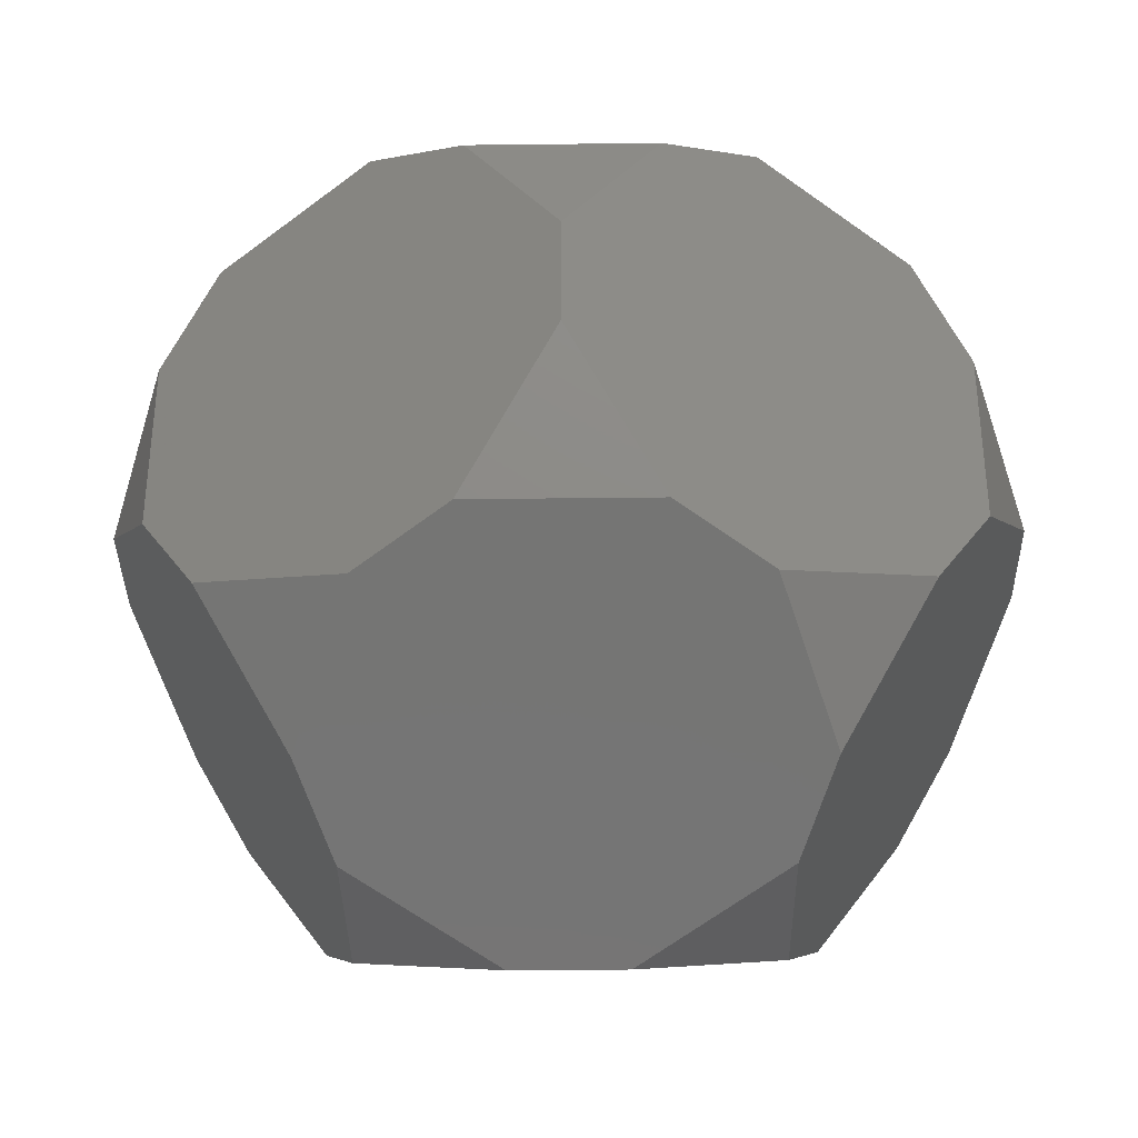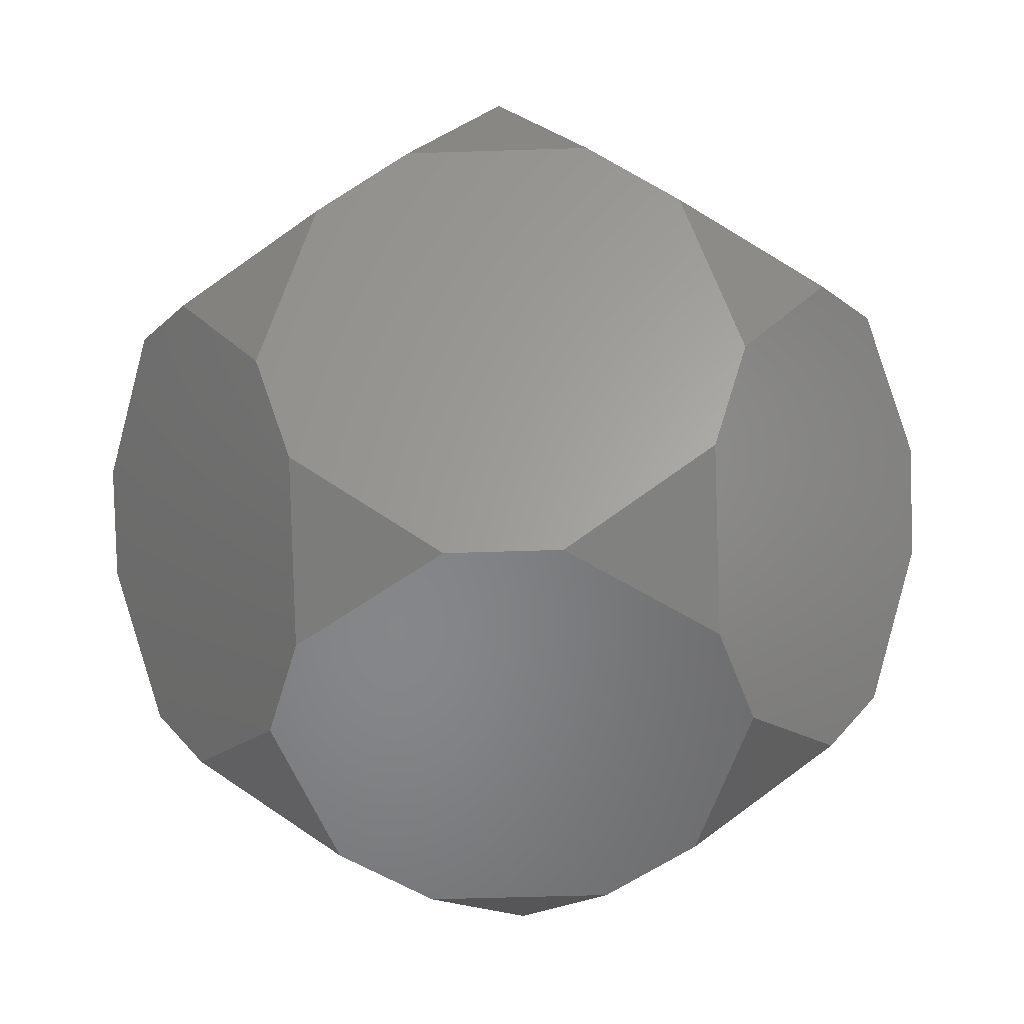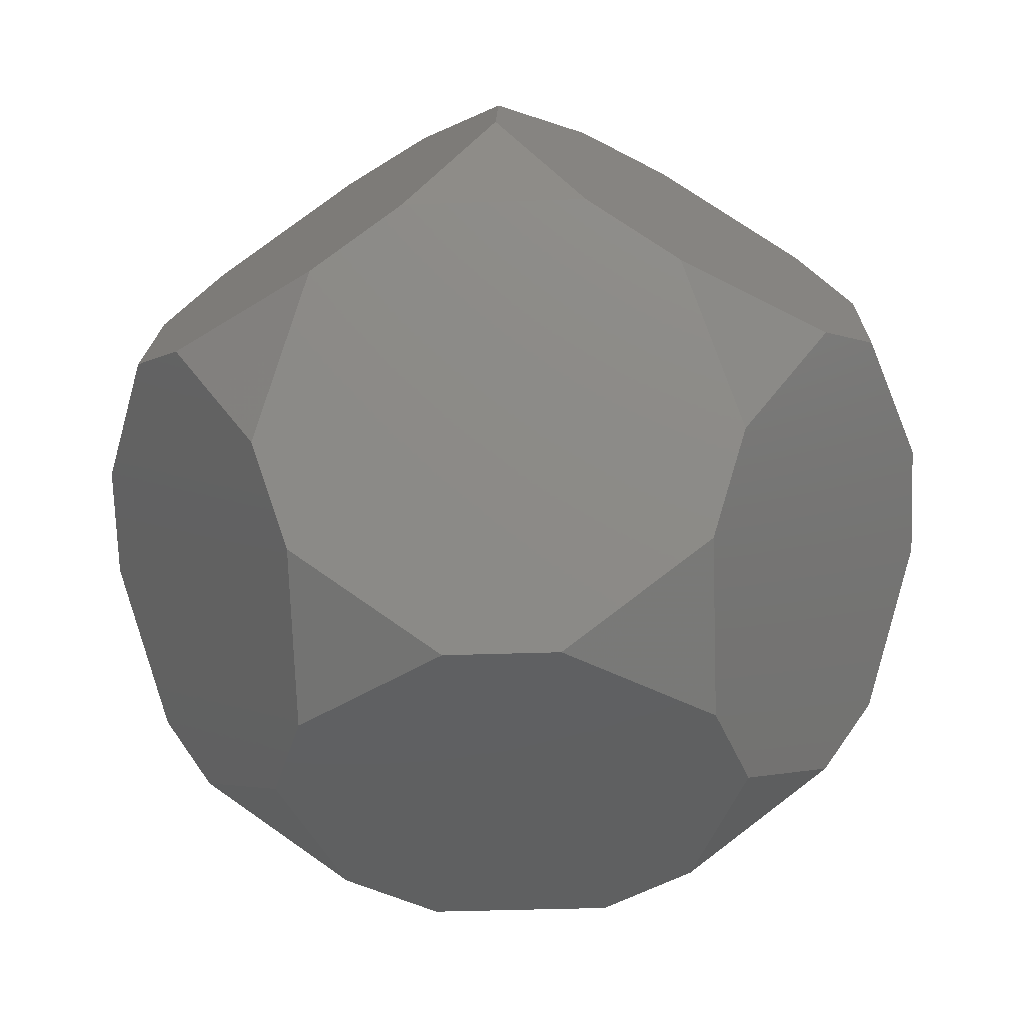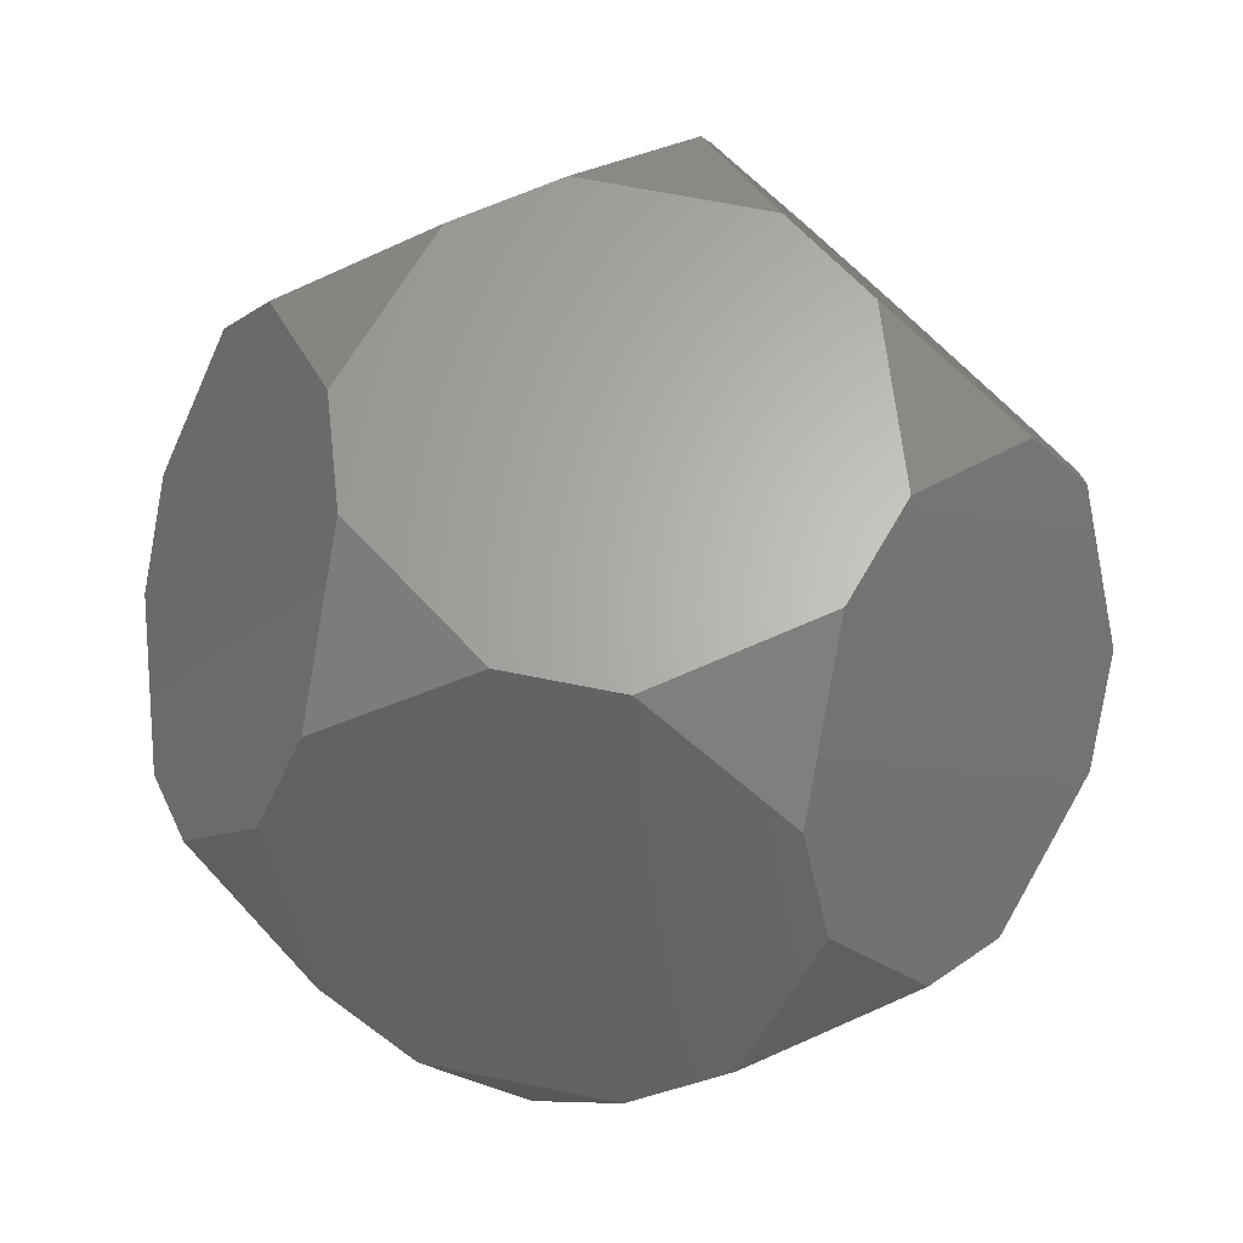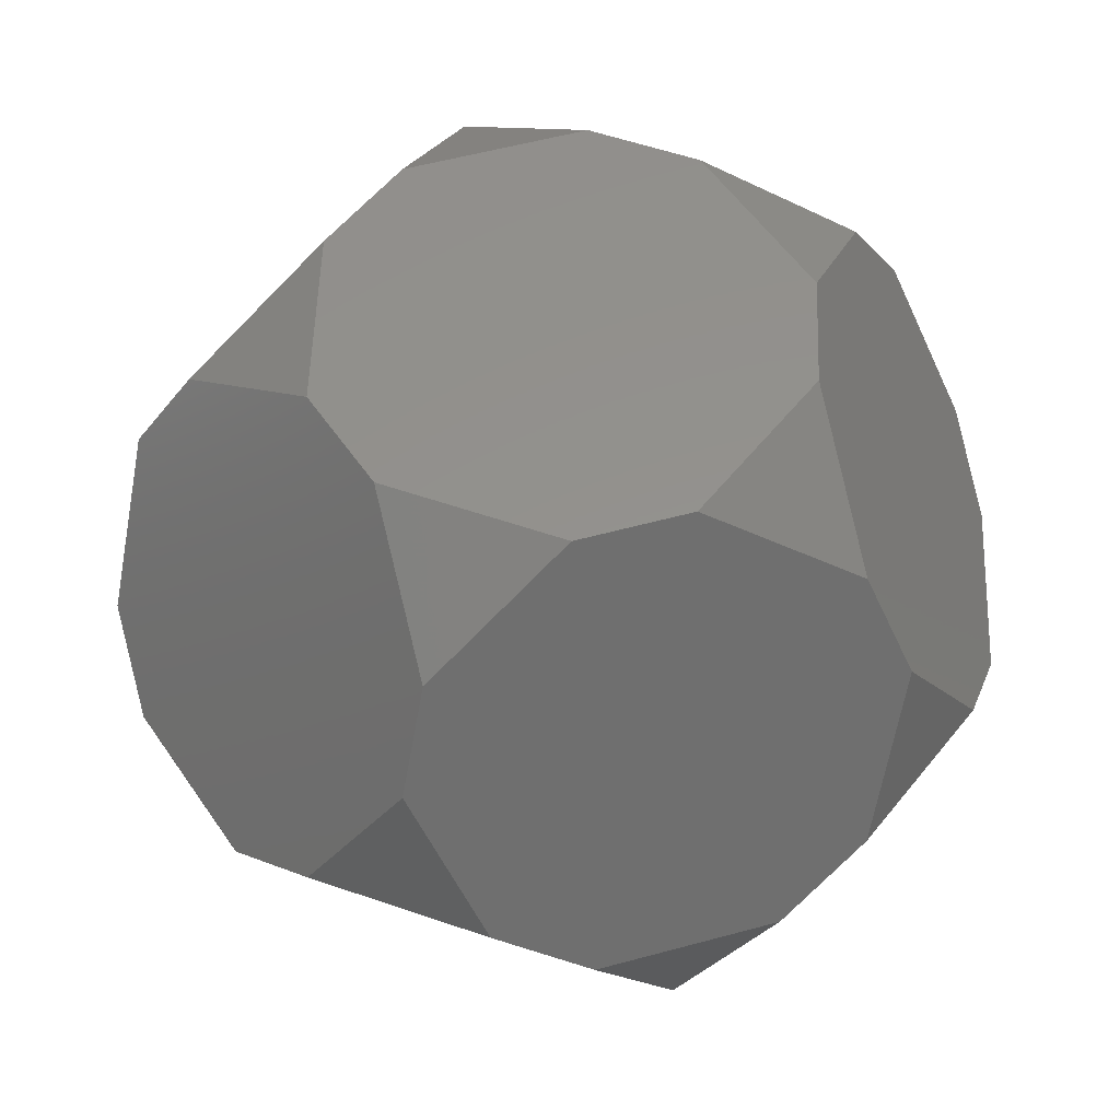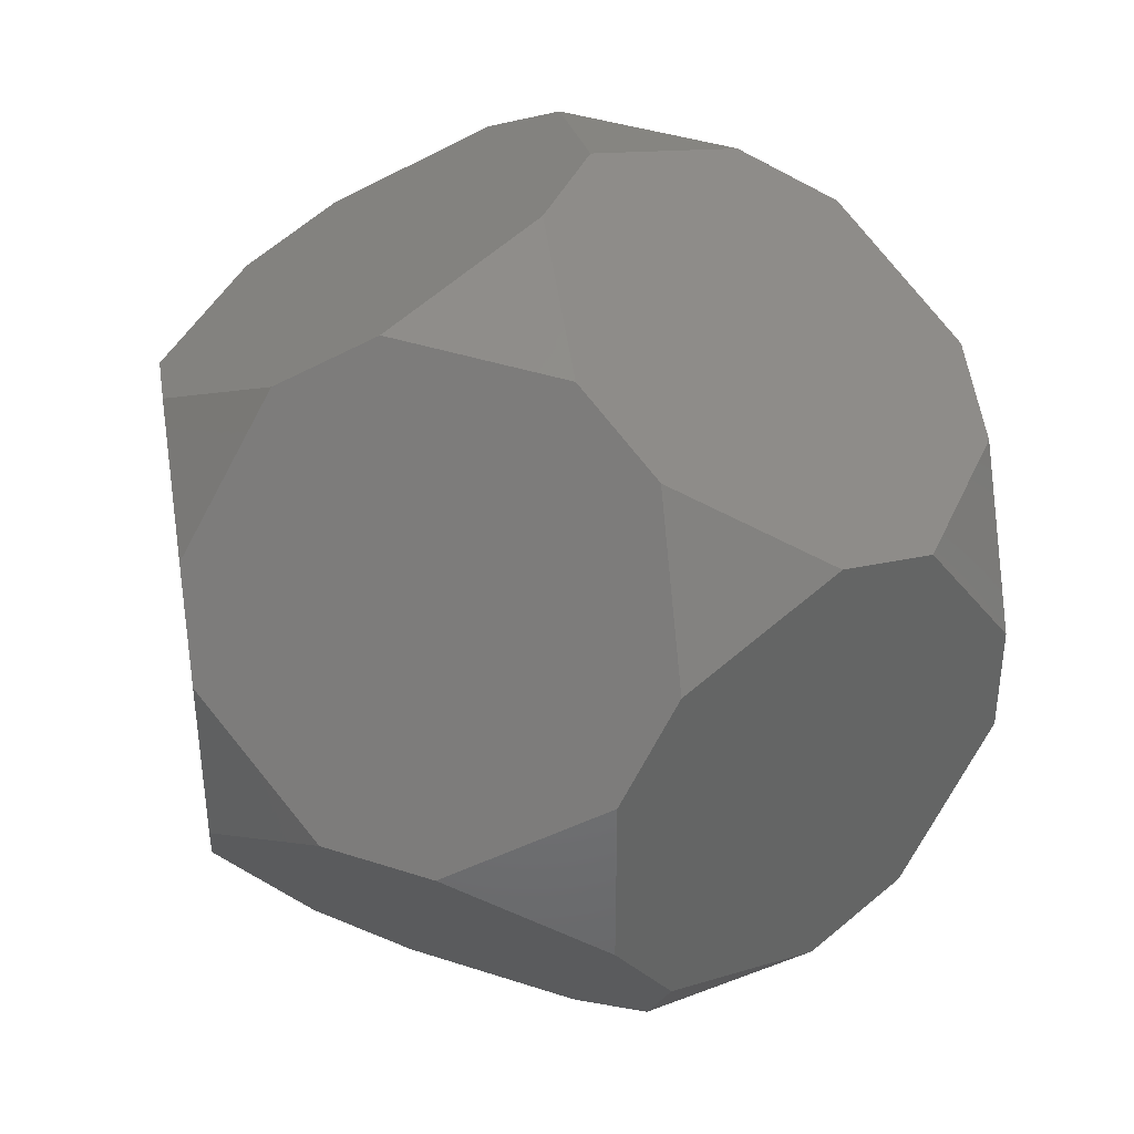
<metadata>
{"format":"stl","ext":"stl","renderer":"f3d","projection":"perspective","resolution":1024,"background":"white","views":[{"elev":-35.6,"azim":32.6,"up":"+Y"},{"elev":-53.5,"azim":-16.0,"up":"+Z"},{"elev":-40.7,"azim":-87.6,"up":"+Z"},{"elev":64.9,"azim":29.6,"up":"+Z"},{"elev":55.5,"azim":74.0,"up":"+Z"},{"elev":39.5,"azim":143.9,"up":"+Y"}]}
</metadata>
<code>
# stl→obj: 60 verts, 116 faces
v 0.6549 0.2694 0
v 0.6549 -0.2694 0
v 0.4586 -0.5396 0
v -0.05384 -0.7061 0
v -0.3715 -0.6029 0
v -0.6882 -0.167 0
v -0.6882 0.167 0
v -0.3715 0.6029 0
v -0.05384 0.7061 0
v 0.4586 0.5396 0
v 1.026 -8.537e-17 0.2833
v 1.201 -1.71e-16 0.5674
v 1.289 -0.2694 1.026
v 1.201 -0.5396 1.201
v 0.8843 -0.9755 1.201
v 0.6545 -1.143 1.026
v 0.3712 -1.143 0.5674
v 0.317 -0.9755 0.2833
v 0.1421 -1.309 1.026
v -0.1421 -1.309 1.201
v -0.6545 -1.143 1.201
v -0.8843 -0.9755 1.026
v -0.9719 -0.7061 0.5674
v -0.8298 -0.6029 0.2833
v -1.201 -0.5396 1.026
v -1.289 -0.2694 1.201
v -1.289 0.2694 1.201
v -1.201 0.5396 1.026
v -0.9719 0.7061 0.5674
v -0.8298 0.6029 0.2833
v -0.8843 0.9755 1.026
v -0.6545 1.143 1.201
v -0.1421 1.309 1.201
v 0.1421 1.309 1.026
v 0.3712 1.143 0.5674
v 0.317 0.9755 0.2833
v 0.6545 1.143 1.026
v 0.8843 0.9755 1.201
v 1.201 0.5396 1.201
v 1.289 0.2694 1.026
v -0.317 -0.9755 1.944
v -0.3712 -1.143 1.66
v 0.9719 -0.7061 1.66
v 0.8298 -0.6029 1.944
v 0.3715 -0.6029 2.227
v 0.05384 -0.7061 2.227
v -0.4586 -0.5396 2.227
v -0.6549 -0.2694 2.227
v -1.026 4.816e-16 1.944
v -1.201 1.804e-17 1.66
v -0.6549 0.2694 2.227
v -0.4586 0.5396 2.227
v -0.317 0.9755 1.944
v -0.3712 1.143 1.66
v 0.05384 0.7061 2.227
v 0.3715 0.6029 2.227
v 0.8298 0.6029 1.944
v 0.9719 0.7061 1.66
v 0.6882 0.167 2.227
v 0.6882 -0.167 2.227
f 1 2 3
f 1 3 4
f 1 4 5
f 1 5 6
f 1 6 7
f 1 7 8
f 1 8 9
f 1 9 10
f 3 2 11
f 3 11 12
f 3 12 13
f 3 13 14
f 3 14 15
f 3 15 16
f 3 16 17
f 3 17 18
f 18 17 19
f 18 19 20
f 18 20 21
f 18 21 22
f 18 22 23
f 18 23 24
f 18 24 5
f 18 5 4
f 24 23 25
f 24 25 26
f 24 26 27
f 24 27 28
f 24 28 29
f 24 29 30
f 24 30 7
f 24 7 6
f 31 32 33
f 31 33 34
f 31 34 35
f 31 35 36
f 31 36 9
f 31 9 8
f 31 8 30
f 31 30 29
f 10 36 35
f 10 35 37
f 10 37 38
f 10 38 39
f 10 39 40
f 10 40 12
f 10 12 11
f 10 11 1
f 41 42 20
f 41 20 19
f 41 19 16
f 41 16 15
f 41 15 43
f 41 43 44
f 41 44 45
f 41 45 46
f 21 42 41
f 21 41 47
f 21 47 48
f 21 48 49
f 21 49 50
f 21 50 26
f 21 26 25
f 21 25 22
f 27 50 49
f 27 49 51
f 27 51 52
f 27 52 53
f 27 53 54
f 27 54 32
f 27 32 31
f 27 31 28
f 53 55 56
f 53 56 57
f 53 57 58
f 53 58 38
f 53 38 37
f 53 37 34
f 53 34 33
f 53 33 54
f 40 39 58
f 40 58 57
f 40 57 59
f 40 59 60
f 40 60 44
f 40 44 43
f 40 43 14
f 40 14 13
f 59 56 55
f 59 55 52
f 59 52 51
f 59 51 48
f 59 48 47
f 59 47 46
f 59 46 45
f 59 45 60
f 1 11 2
f 3 18 4
f 6 5 24
f 30 8 7
f 9 36 10
f 17 16 19
f 12 40 13
f 15 14 43
f 23 22 25
f 42 21 20
f 28 31 29
f 27 26 50
f 37 35 34
f 33 32 54
f 58 39 38
f 60 45 44
f 46 47 41
f 49 48 51
f 55 53 52
f 56 59 57

</code>
